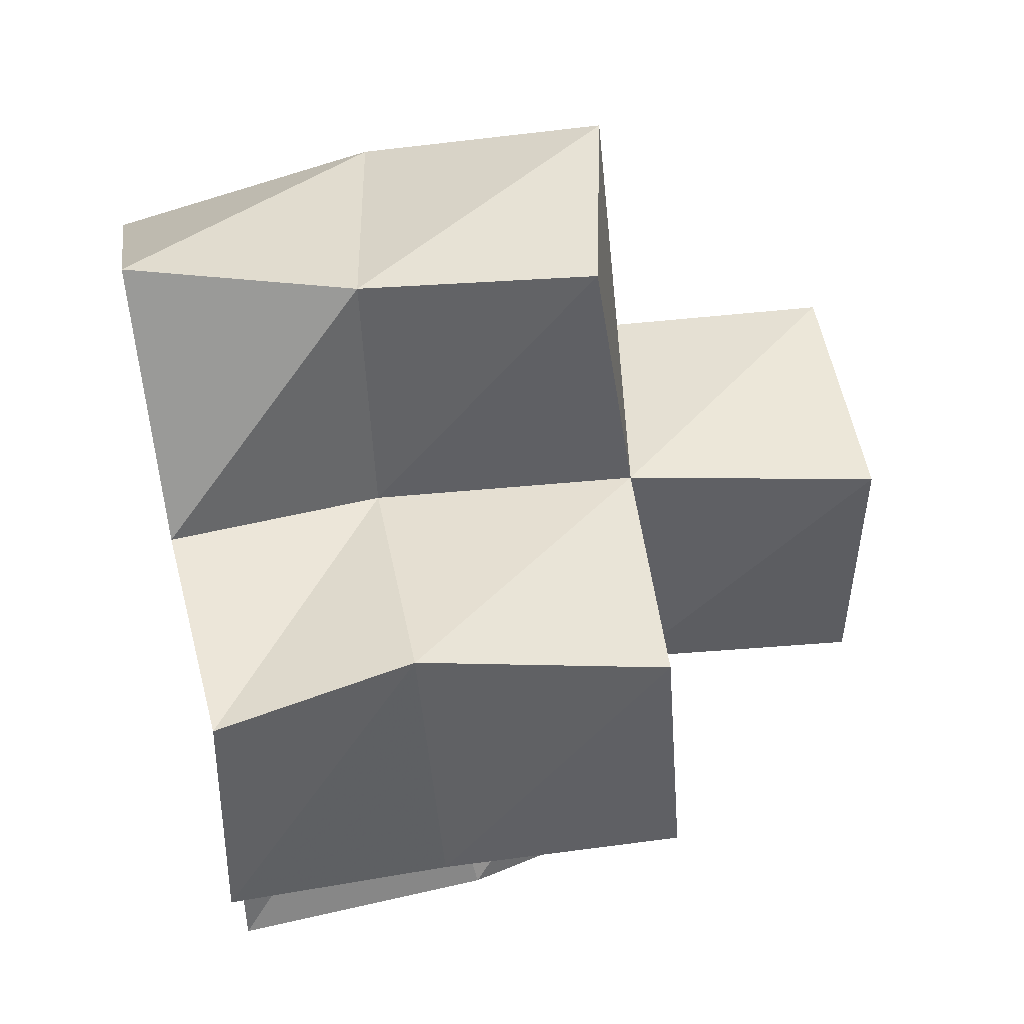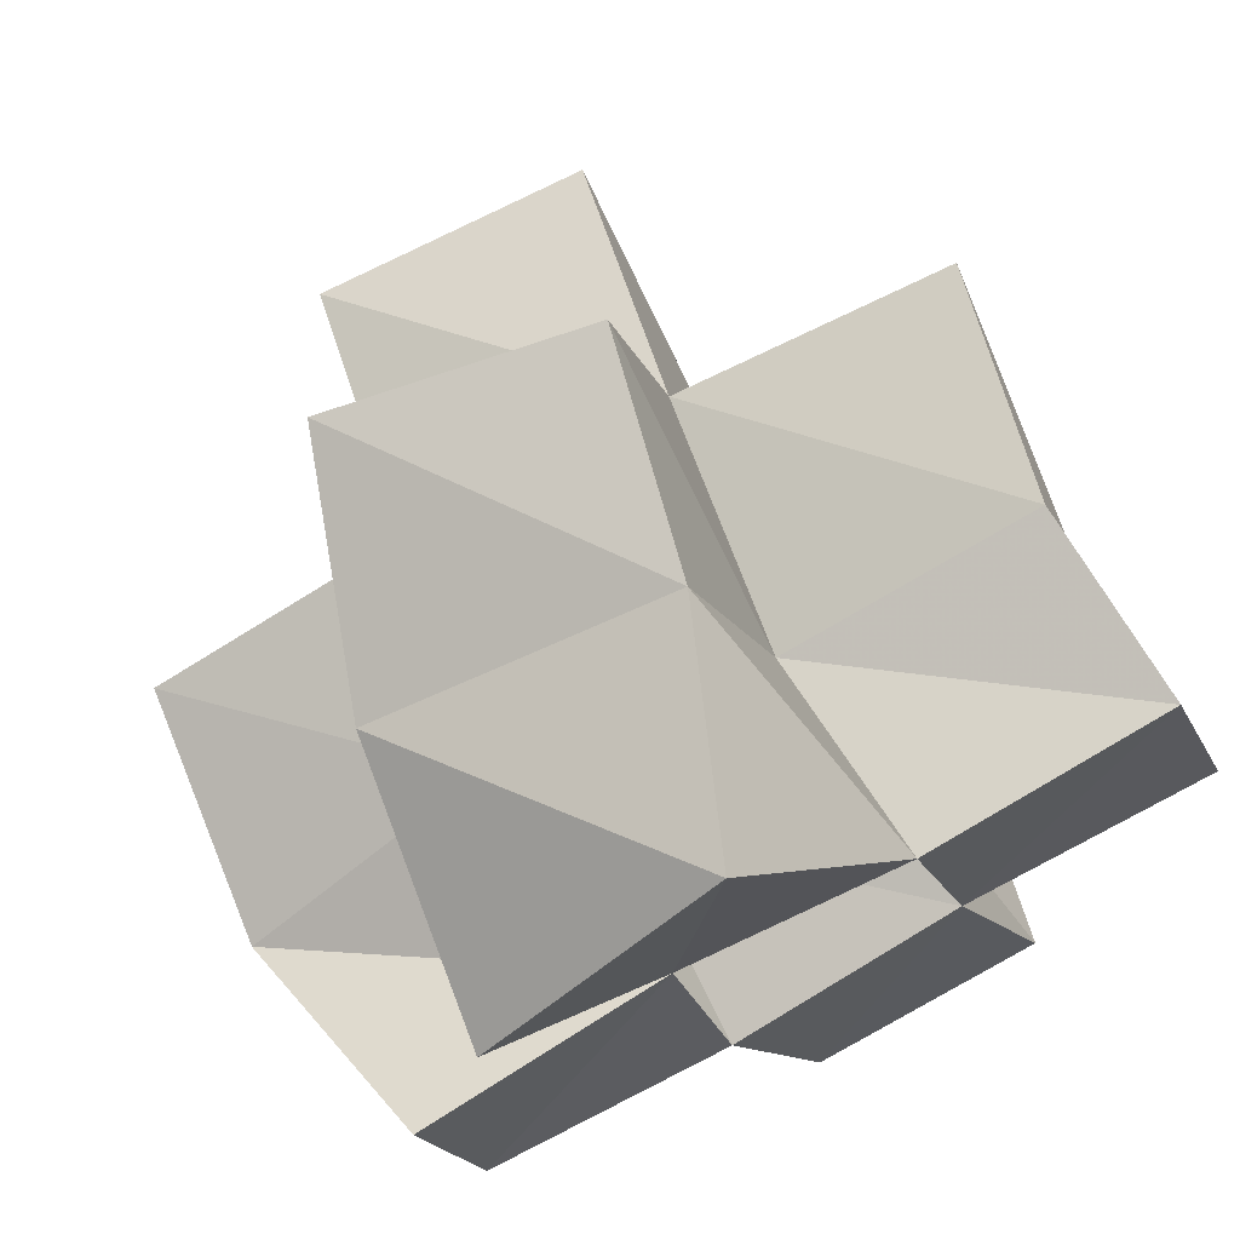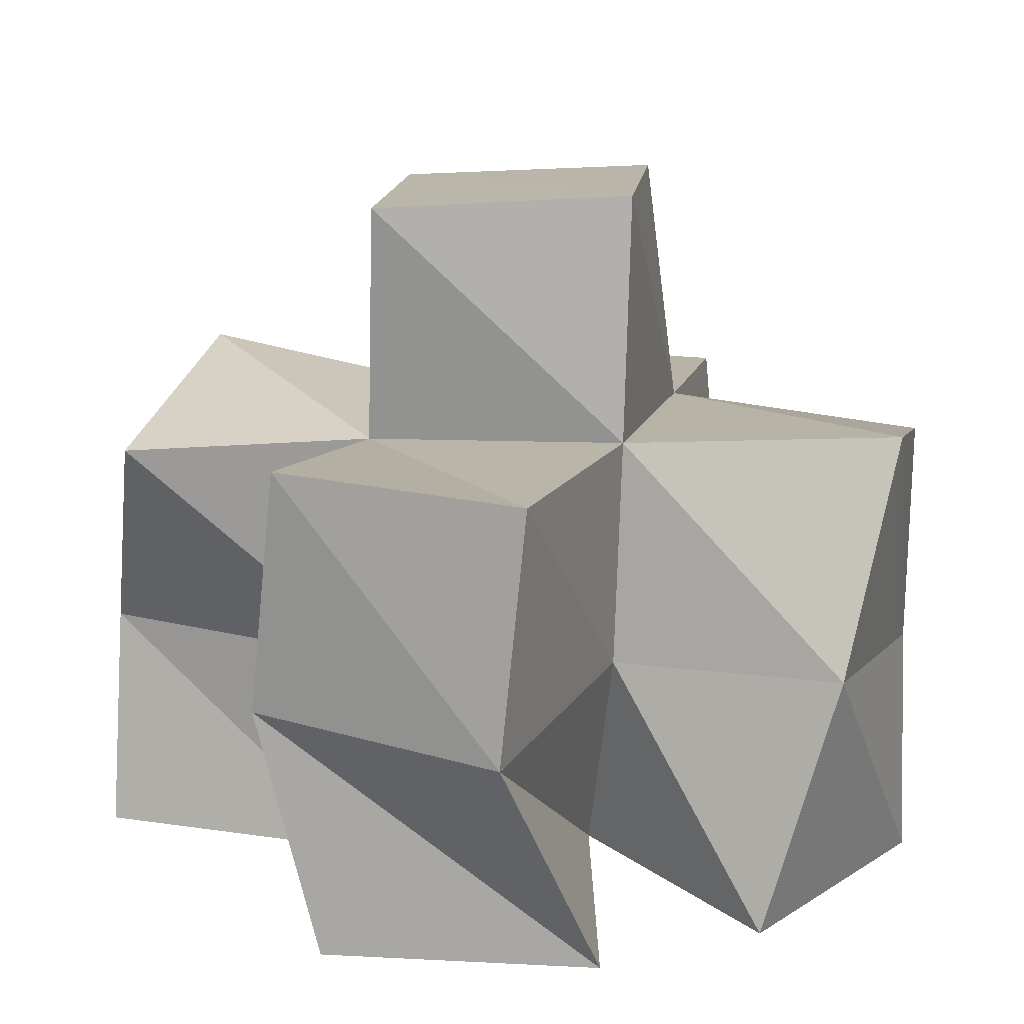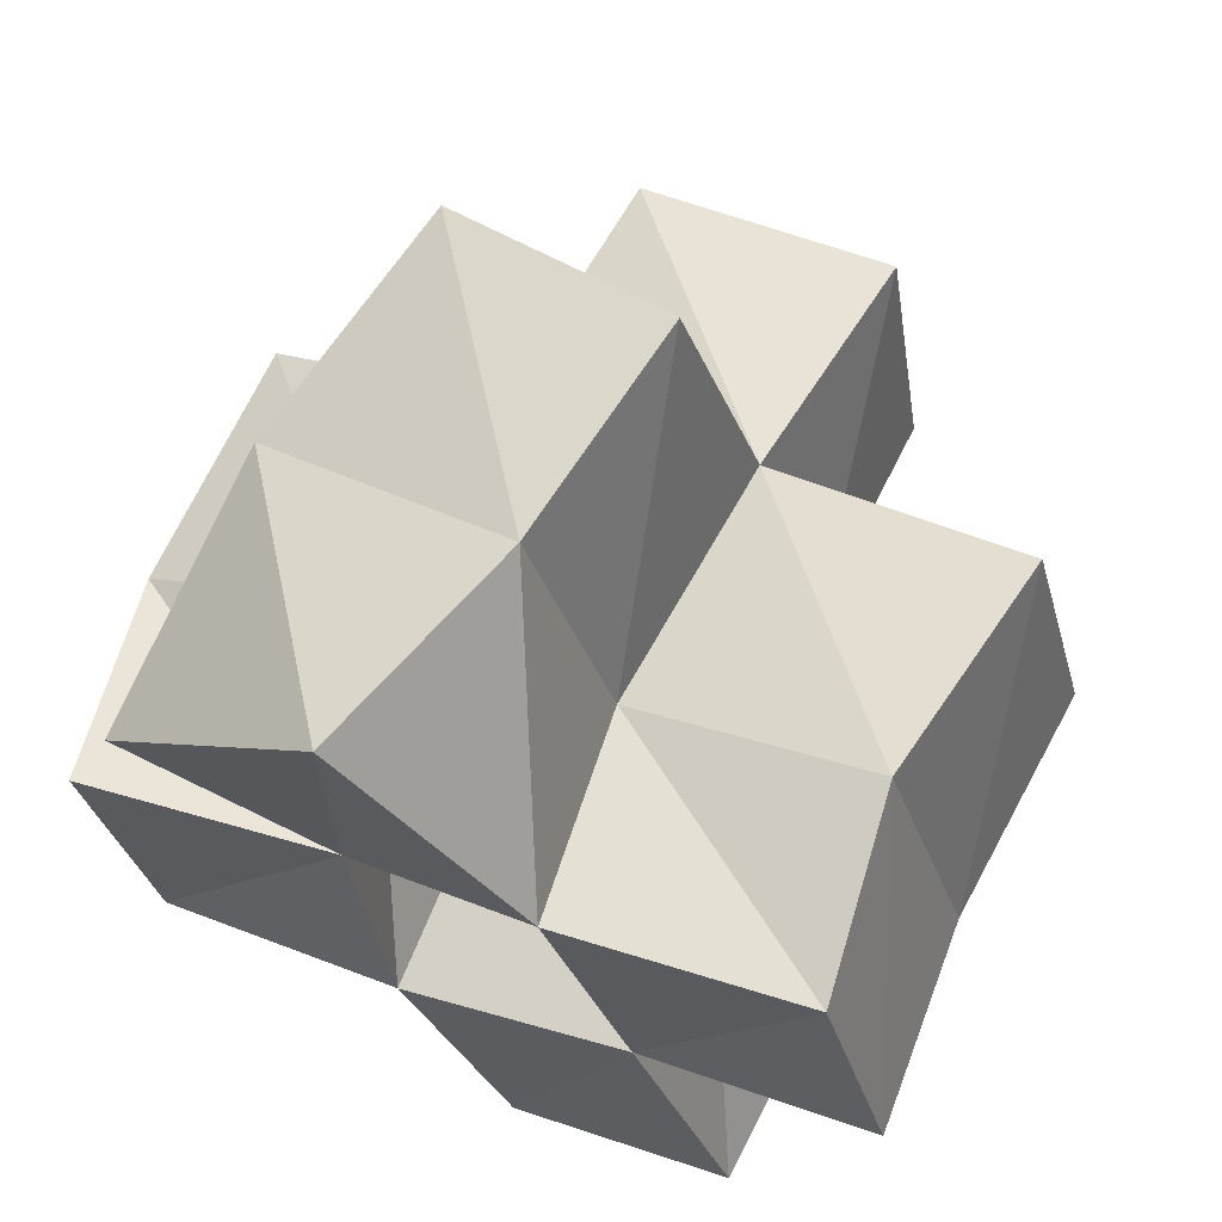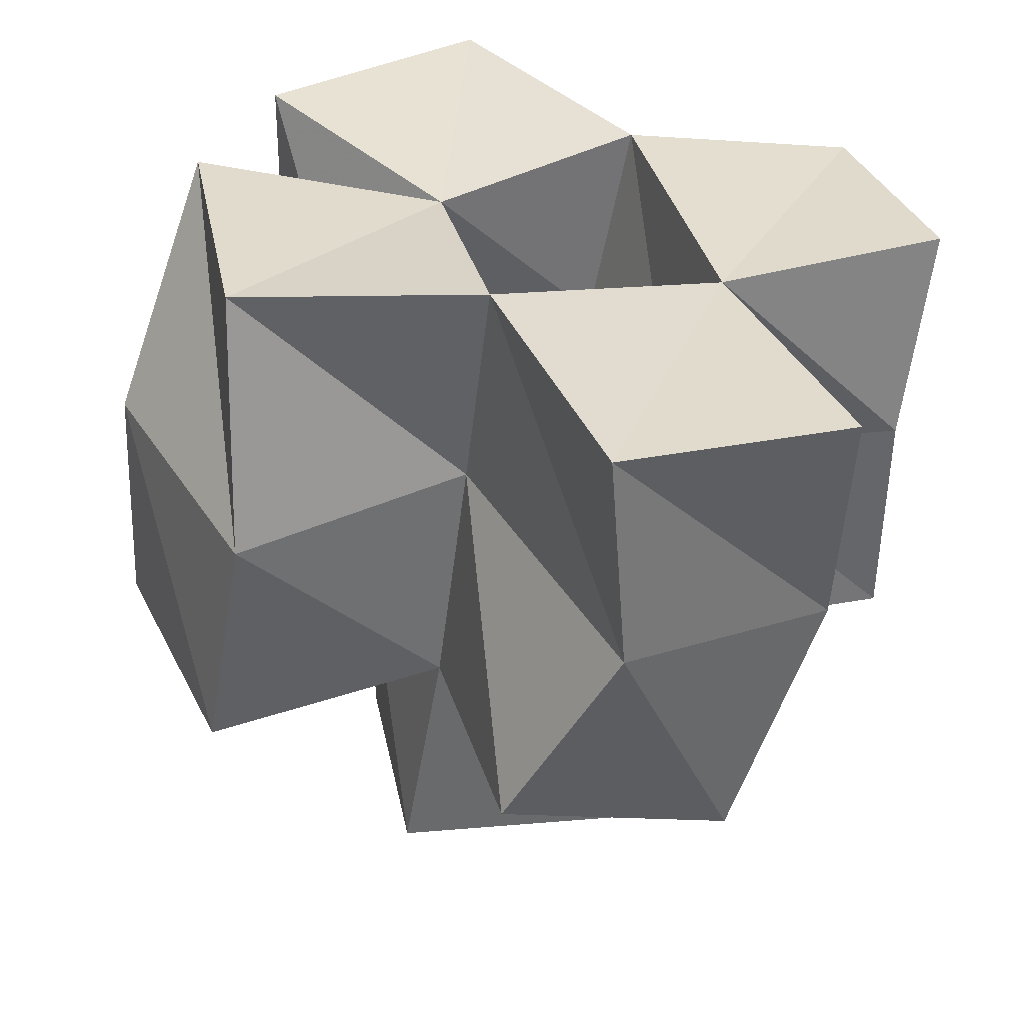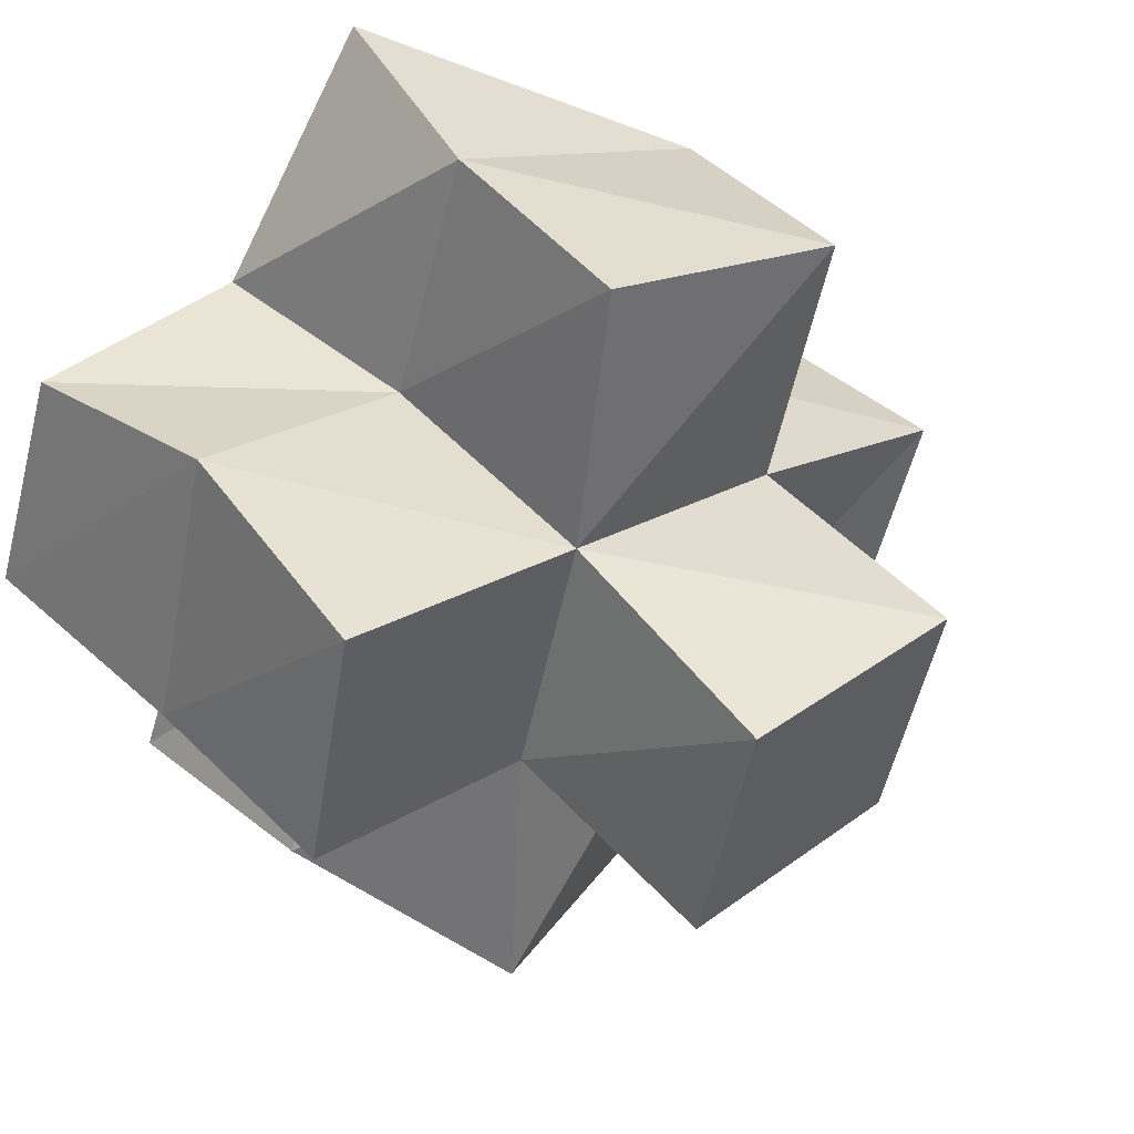
<metadata>
{"format":"obj","ext":"obj","renderer":"f3d","projection":"perspective","resolution":1024,"background":"white","views":[{"elev":58.5,"azim":78.8,"up":"+Z"},{"elev":69.0,"azim":-25.2,"up":"+Z"},{"elev":16.8,"azim":-94.5,"up":"+Y"},{"elev":66.5,"azim":23.6,"up":"+Z"},{"elev":-55.5,"azim":-5.7,"up":"+Z"},{"elev":48.9,"azim":133.9,"up":"+Z"}]}
</metadata>
<code>
v 0.5595 0.1 0.1155
v 0.5638 0.151 0.1303
v 0.5387 0.102 0.1669
v 0.5355 0.1436 0.1724
v 0.5148 0.1 0.09733
v 0.5224 0.1441 0.09983
v 0.4937 0.1 0.1508
v 0.4931 0.1425 0.1542
v 0.5839 0.1 0.1892
v 0.5819 0.1418 0.1826
v 0.5697 0.1029 0.2329
v 0.5652 0.1404 0.237
v 0.5231 0.1002 0.224
v 0.5188 0.1408 0.2198
v 0.4841 0.1059 0.1972
v 0.4691 0.1495 0.2001
v 0.4457 0.1 0.1413
v 0.4503 0.1484 0.1295
v 0.4353 0.1003 0.1942
v 0.4238 0.1458 0.1743
v 0.4885 0.1 0.2646
v 0.5024 0.1418 0.2662
v 0.448 0.1 0.2271
v 0.4513 0.1506 0.2425
v 0.5503 0.1989 0.1221
v 0.5375 0.1898 0.1708
v 0.5044 0.1853 0.1037
v 0.4918 0.1902 0.1532
v 0.5859 0.187 0.1857
v 0.5734 0.1859 0.2338
v 0.5234 0.1903 0.2191
v 0.4745 0.1929 0.2022
v 0.447 0.1963 0.1343
v 0.4263 0.1946 0.1794
v 0.5098 0.1852 0.2685
v 0.4639 0.1958 0.2549
v 0.5391 0.2354 0.1638
v 0.5297 0.2383 0.2136
v 0.4887 0.2372 0.1543
v 0.4799 0.2404 0.2041
f 1 2 4
f 3 1 4
f 2 6 8
f 4 2 8
f 6 5 7
f 8 6 7
f 5 1 3
f 7 5 3
f 8 7 3
f 4 8 3
f 2 1 5
f 6 2 5
f 9 10 12
f 11 9 12
f 10 4 14
f 12 10 14
f 4 3 13
f 14 4 13
f 3 9 11
f 13 3 11
f 14 13 11
f 12 14 11
f 10 9 3
f 4 10 3
f 7 8 16
f 15 7 16
f 8 18 20
f 16 8 20
f 18 17 19
f 20 18 19
f 17 7 15
f 19 17 15
f 20 19 15
f 16 20 15
f 8 7 17
f 18 8 17
f 13 14 22
f 21 13 22
f 14 16 24
f 22 14 24
f 16 15 23
f 24 16 23
f 15 13 21
f 23 15 21
f 24 23 21
f 22 24 21
f 14 13 15
f 16 14 15
f 2 25 26
f 4 2 26
f 25 27 28
f 26 25 28
f 27 6 8
f 28 27 8
f 6 2 4
f 8 6 4
f 28 8 4
f 26 28 4
f 25 2 6
f 27 25 6
f 10 29 30
f 12 10 30
f 29 26 31
f 30 29 31
f 26 4 14
f 31 26 14
f 4 10 12
f 14 4 12
f 31 14 12
f 30 31 12
f 29 10 4
f 26 29 4
f 8 28 32
f 16 8 32
f 28 33 34
f 32 28 34
f 33 18 20
f 34 33 20
f 18 8 16
f 20 18 16
f 34 20 16
f 32 34 16
f 28 8 18
f 33 28 18
f 14 31 35
f 22 14 35
f 31 32 36
f 35 31 36
f 32 16 24
f 36 32 24
f 16 14 22
f 24 16 22
f 36 24 22
f 35 36 22
f 31 14 16
f 32 31 16
f 4 26 31
f 14 4 31
f 26 28 32
f 31 26 32
f 28 8 16
f 32 28 16
f 8 4 14
f 16 8 14
f 32 16 14
f 31 32 14
f 26 4 8
f 28 26 8
f 26 37 38
f 31 26 38
f 37 39 40
f 38 37 40
f 39 28 32
f 40 39 32
f 28 26 31
f 32 28 31
f 40 32 31
f 38 40 31
f 37 26 28
f 39 37 28

</code>
